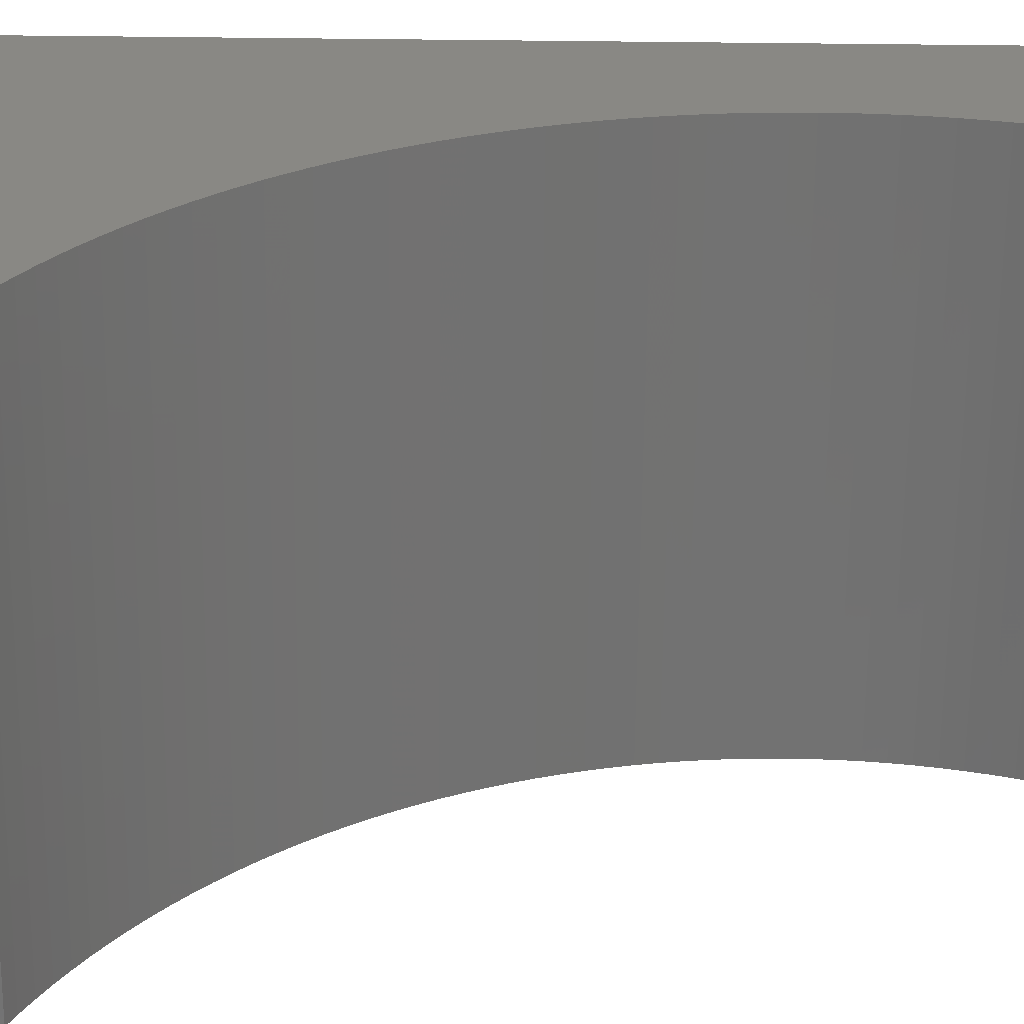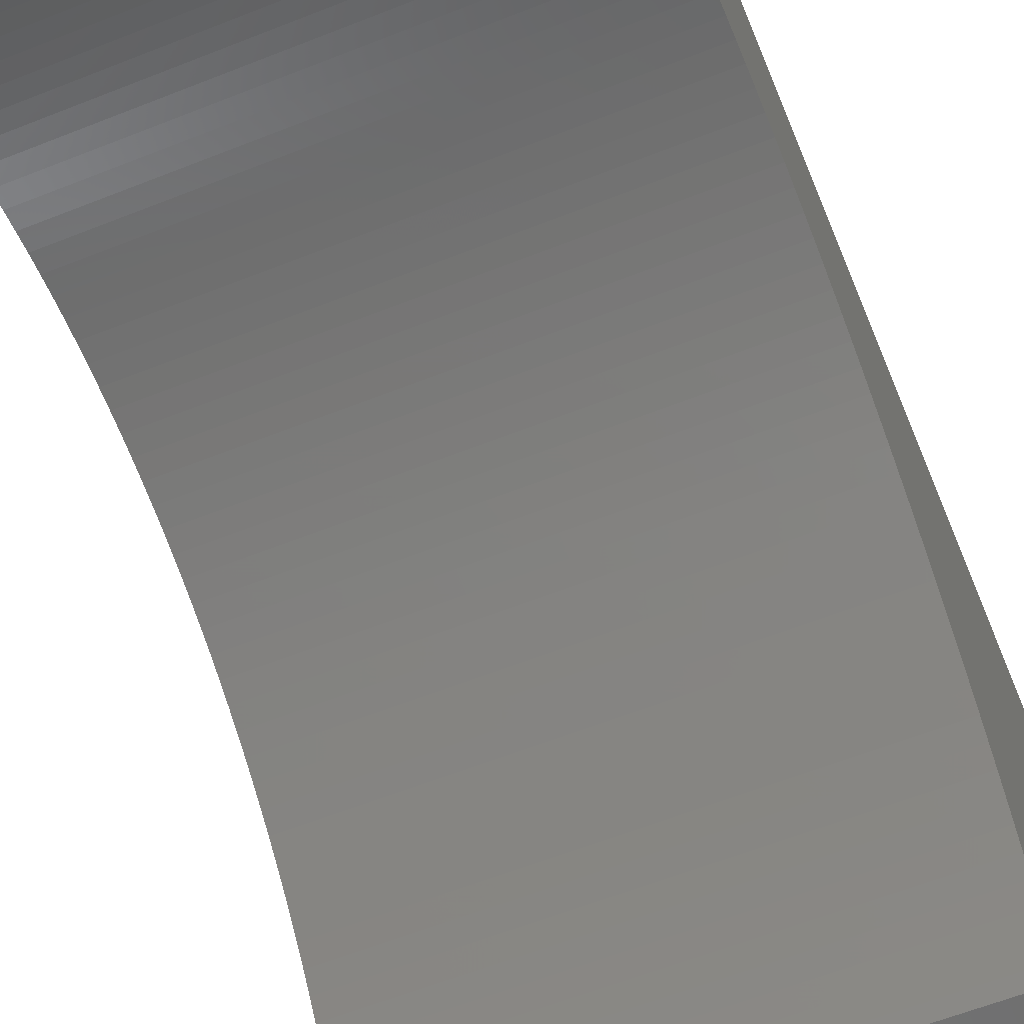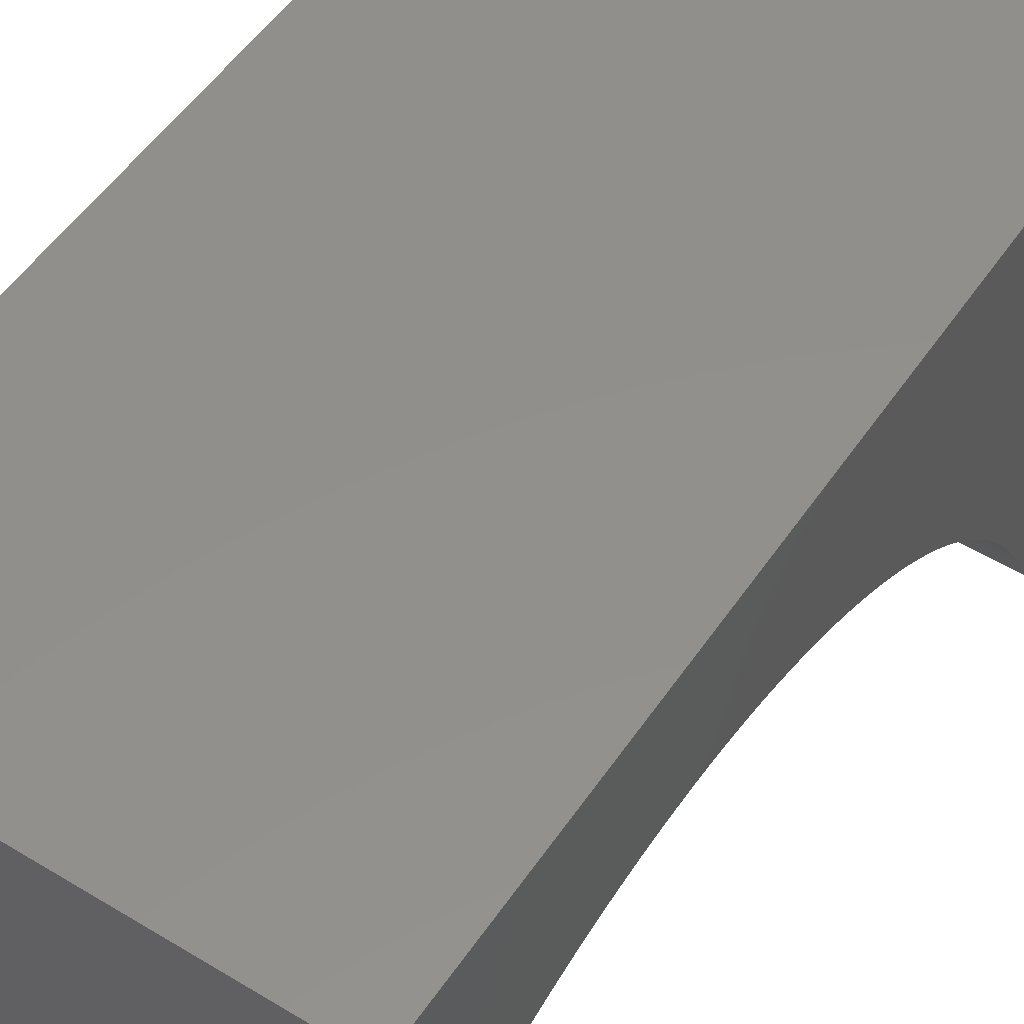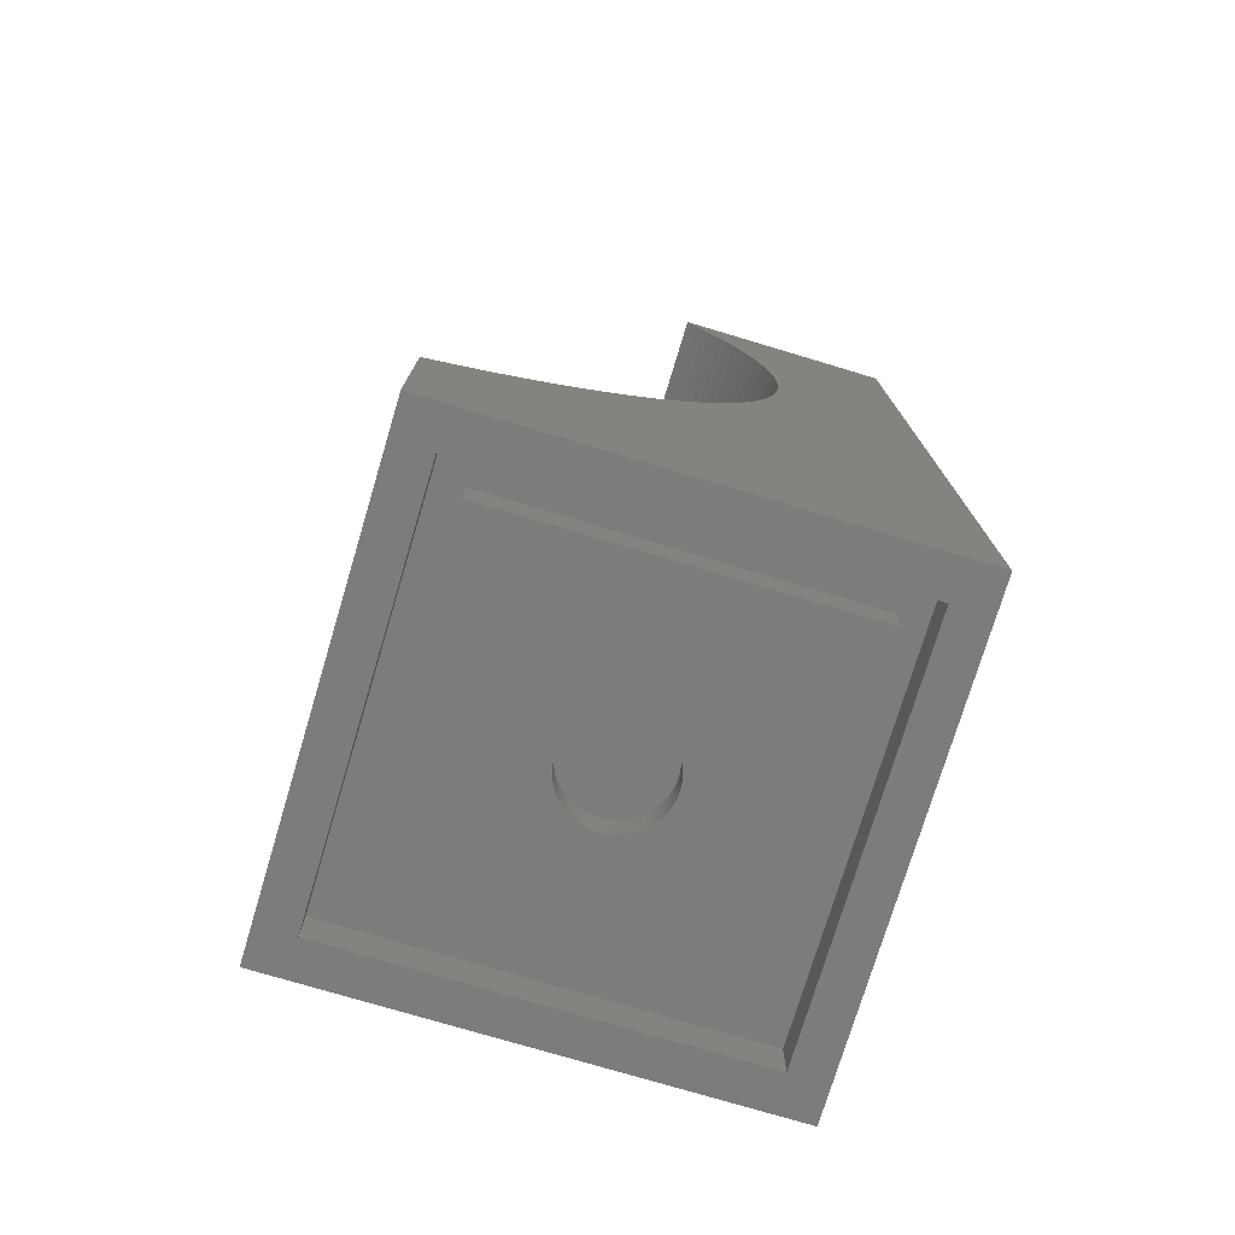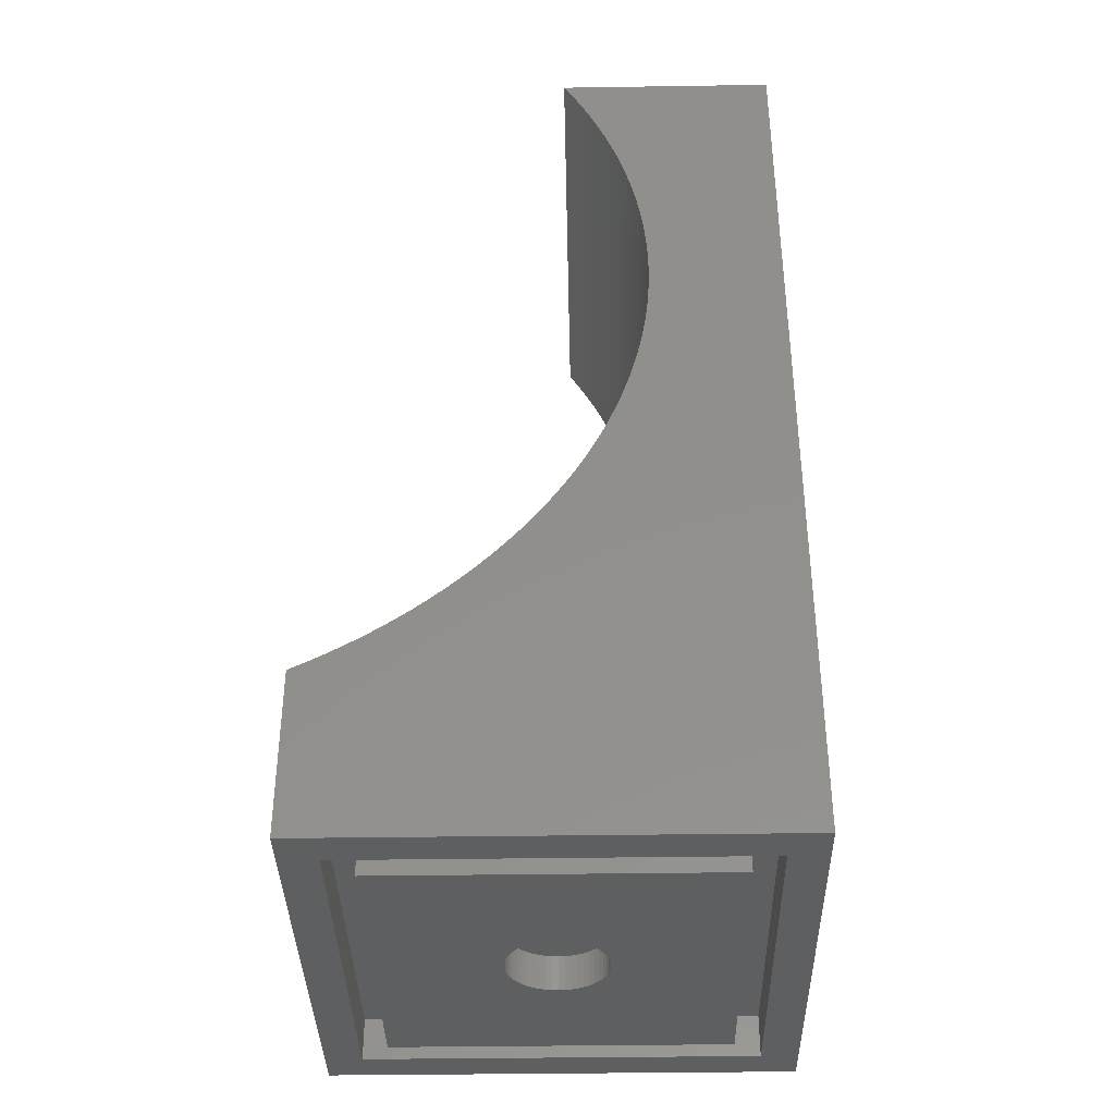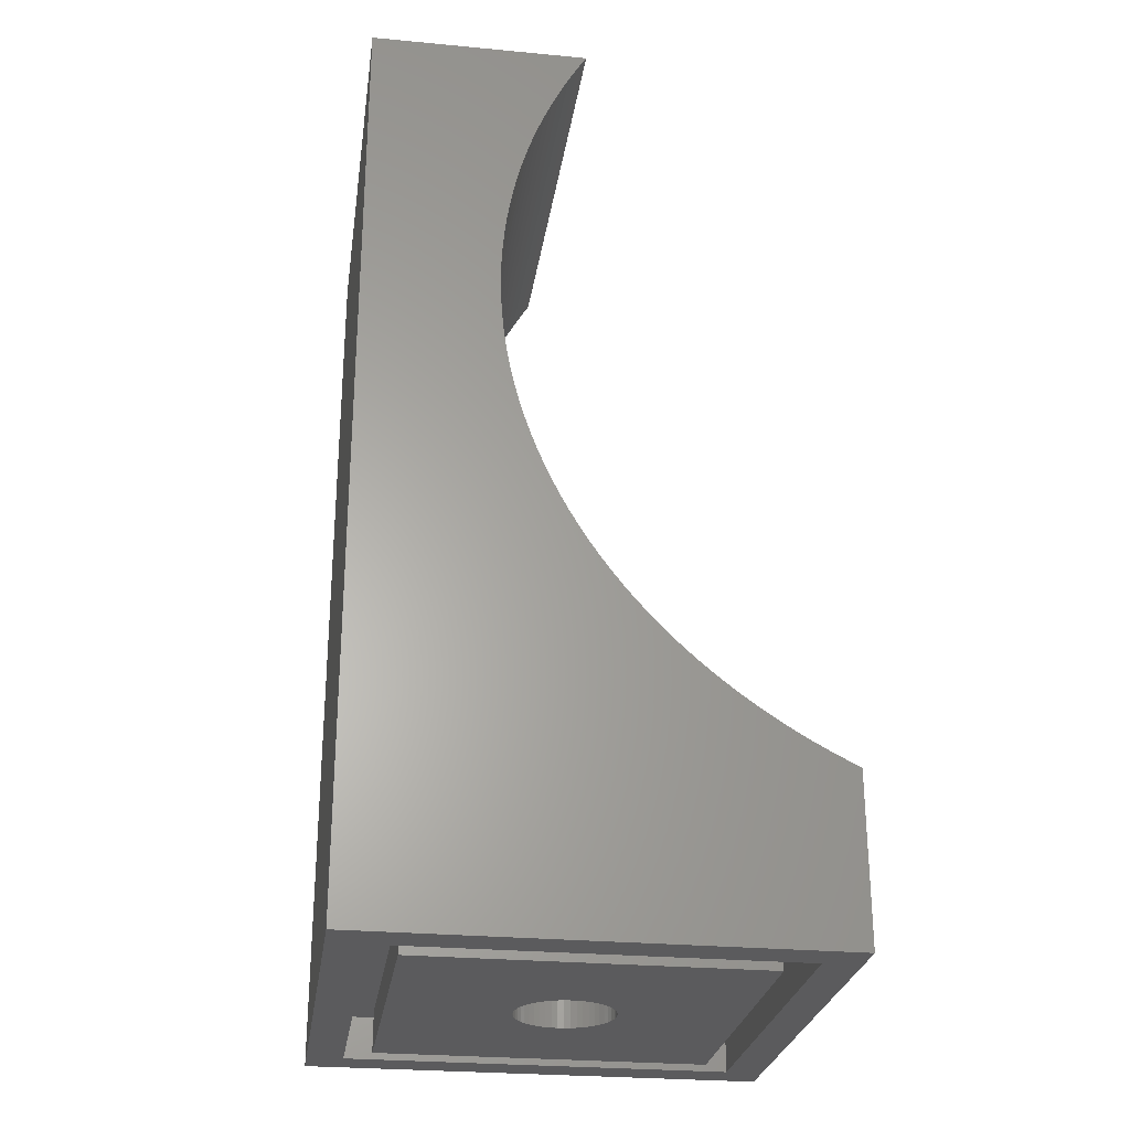
<metadata>
{"format":"stl","ext":"stl","renderer":"f3d","projection":"perspective","resolution":1024,"background":"white","views":[{"elev":-64.0,"azim":-90.6,"up":"+Y"},{"elev":-60.2,"azim":22.2,"up":"+Y"},{"elev":52.3,"azim":33.3,"up":"+Y"},{"elev":-75.6,"azim":73.3,"up":"+Z"},{"elev":-37.8,"azim":91.1,"up":"+Z"},{"elev":-26.9,"azim":-98.3,"up":"+Z"}]}
</metadata>
<code>
# stl→obj: 228 verts, 452 faces
v 0.5 0.5 0
v 0.5 0.5 8.713
v 0.5 24.5 0
v 0.5 1.17 9.034
v 0.5 2.029 9.477
v 0.5 2.873 9.945
v 0.5 3.7 10.44
v 0.5 4.509 10.95
v 0.5 5.3 11.49
v 0.5 6.072 12.05
v 0.5 6.824 12.63
v 0.5 7.556 13.23
v 0.5 8.266 13.85
v 0.5 8.955 14.5
v 0.5 9.621 15.16
v 0.5 10.26 15.84
v 0.5 10.88 16.54
v 0.5 11.48 17.25
v 0.5 12.04 17.99
v 0.5 12.59 18.73
v 0.5 13.1 19.5
v 0.5 13.59 20.27
v 0.5 14.06 21.07
v 0.5 14.49 21.87
v 0.5 14.9 22.69
v 0.5 15.28 23.51
v 0.5 15.63 24.35
v 0.5 15.95 25.2
v 0.5 16.24 26.05
v 0.5 16.5 26.91
v 0.5 16.73 27.79
v 0.5 16.93 28.66
v 0.5 17.1 29.54
v 0.5 17.24 30.43
v 0.5 17.35 31.32
v 0.5 17.43 32.21
v 0.5 17.47 33.11
v 0.5 17.49 34
v 0.5 17.47 34.89
v 0.5 17.43 35.79
v 0.5 17.35 36.68
v 0.5 17.24 37.57
v 0.5 17.1 38.46
v 0.5 24.5 48.5
v 0.5 16.93 39.34
v 0.5 16.73 40.22
v 0.5 16.5 41.09
v 0.5 16.24 41.95
v 0.5 15.95 42.8
v 0.5 15.63 43.65
v 0.5 15.28 44.49
v 0.5 14.9 45.31
v 0.5 14.49 46.13
v 0.5 14.06 46.93
v 0.5 13.59 47.73
v 0.5 13.11 48.5
v 24.5 0.5 0
v 24.5 0.5 8.713
v 22.6 22.6 0
v 22.6 2.4 0
v 24.5 24.5 0
v 2.4 22.6 0
v 2.4 2.4 0
v 24.5 24.5 48.5
v 24.5 13.11 48.5
v 24.5 13.59 47.73
v 24.5 14.06 46.93
v 24.5 14.49 46.13
v 24.5 14.9 45.31
v 24.5 15.28 44.49
v 24.5 15.63 43.65
v 24.5 15.95 42.8
v 24.5 16.24 41.95
v 24.5 16.5 41.09
v 24.5 16.73 40.22
v 24.5 16.93 39.34
v 24.5 17.1 38.46
v 24.5 17.24 37.57
v 24.5 17.35 36.68
v 24.5 17.43 35.79
v 24.5 17.47 34.89
v 24.5 17.49 34
v 24.5 17.47 33.11
v 24.5 17.43 32.21
v 24.5 17.35 31.32
v 24.5 17.24 30.43
v 24.5 17.1 29.54
v 24.5 16.93 28.66
v 24.5 16.73 27.79
v 24.5 16.5 26.91
v 24.5 16.24 26.05
v 24.5 15.95 25.2
v 24.5 15.63 24.35
v 24.5 15.28 23.51
v 24.5 14.9 22.69
v 24.5 14.49 21.87
v 24.5 14.06 21.07
v 24.5 13.59 20.27
v 24.5 13.1 19.5
v 24.5 12.59 18.73
v 24.5 12.04 17.99
v 24.5 11.48 17.25
v 24.5 10.88 16.54
v 24.5 10.26 15.84
v 24.5 9.621 15.16
v 24.5 8.955 14.5
v 24.5 8.266 13.85
v 24.5 7.556 13.23
v 24.5 6.824 12.63
v 24.5 6.072 12.05
v 24.5 5.3 11.49
v 24.5 4.509 10.95
v 24.5 3.7 10.44
v 24.5 2.873 9.945
v 24.5 2.029 9.477
v 24.5 1.17 9.034
v 2.4 22.6 2.2
v 2.4 2.4 2.2
v 22.6 22.6 2.2
v 22.6 2.4 2.2
v 3.8 21.2 2.2
v 21.2 21.2 2.2
v 3.8 3.8 2.2
v 21.2 3.8 2.2
v 3.8 3.8 0
v 3.8 21.2 0
v 21.2 3.8 0
v 21.2 21.2 0
v 13.86 14.64 0
v 9.969 12.5 0
v 10.45 13.99 0
v 10.65 14.23 0
v 9.989 12.18 0
v 10.05 11.87 0
v 10.15 11.57 0
v 10.28 11.28 0
v 10.45 11.01 0
v 10.65 10.77 0
v 10.89 10.55 0
v 11.14 10.36 0
v 11.72 10.09 0
v 11.42 10.21 0
v 12.03 10.01 0
v 12.34 9.974 0
v 12.66 9.974 0
v 12.97 10.01 0
v 13.28 10.09 0
v 14.35 10.77 0
v 14.11 10.55 0
v 10.15 13.43 0
v 10.28 13.72 0
v 13.58 10.21 0
v 13.86 10.36 0
v 14.85 11.57 0
v 14.72 11.28 0
v 14.55 11.01 0
v 10.89 14.45 0
v 13.58 14.79 0
v 11.14 14.64 0
v 11.42 14.79 0
v 14.95 11.87 0
v 15.01 12.18 0
v 11.72 14.91 0
v 15.03 12.5 0
v 12.03 14.99 0
v 15.01 12.82 0
v 14.95 13.13 0
v 12.34 15.03 0
v 14.85 13.43 0
v 12.66 15.03 0
v 14.72 13.72 0
v 12.97 14.99 0
v 14.55 13.99 0
v 13.28 14.91 0
v 14.35 14.23 0
v 14.11 14.45 0
v 10.05 13.13 0
v 9.989 12.82 0
v 9.989 12.82 1.788
v 9.969 12.5 1.788
v 9.989 12.18 1.788
v 10.05 13.13 1.788
v 10.15 13.43 1.788
v 10.28 13.72 1.788
v 10.45 13.99 1.788
v 10.65 14.23 1.788
v 10.89 14.45 1.788
v 11.14 14.64 1.788
v 11.42 14.79 1.788
v 11.72 14.91 1.788
v 12.03 14.99 1.788
v 12.34 15.03 1.788
v 12.66 15.03 1.788
v 12.97 14.99 1.788
v 13.28 14.91 1.788
v 13.58 14.79 1.788
v 13.86 14.64 1.788
v 14.11 14.45 1.788
v 14.35 14.23 1.788
v 14.55 13.99 1.788
v 14.72 13.72 1.788
v 14.85 13.43 1.788
v 14.95 13.13 1.788
v 15.01 12.82 1.788
v 15.03 12.5 1.788
v 15.01 12.18 1.788
v 14.95 11.87 1.788
v 14.85 11.57 1.788
v 14.72 11.28 1.788
v 14.55 11.01 1.788
v 14.35 10.77 1.788
v 14.11 10.55 1.788
v 13.86 10.36 1.788
v 13.58 10.21 1.788
v 13.28 10.09 1.788
v 12.97 10.01 1.788
v 12.66 9.974 1.788
v 12.34 9.974 1.788
v 12.03 10.01 1.788
v 11.72 10.09 1.788
v 11.42 10.21 1.788
v 11.14 10.36 1.788
v 10.89 10.55 1.788
v 10.65 10.77 1.788
v 10.45 11.01 1.788
v 10.28 11.28 1.788
v 10.15 11.57 1.788
v 10.05 11.87 1.788
f 1 2 3
f 3 2 4
f 3 4 5
f 5 6 3
f 6 7 3
f 7 8 3
f 8 9 3
f 9 10 3
f 10 11 3
f 11 12 3
f 12 13 3
f 13 14 3
f 14 15 3
f 15 16 3
f 16 17 3
f 17 18 3
f 18 19 3
f 19 20 3
f 20 21 3
f 21 22 3
f 22 23 3
f 23 24 3
f 24 25 3
f 25 26 3
f 26 27 3
f 27 28 3
f 28 29 3
f 29 30 3
f 30 31 3
f 31 32 3
f 32 33 3
f 33 34 3
f 34 35 3
f 35 36 3
f 36 37 3
f 37 38 3
f 38 39 3
f 39 40 3
f 40 41 3
f 41 42 3
f 42 43 3
f 43 44 3
f 45 44 43
f 46 44 45
f 47 44 46
f 48 44 47
f 49 44 48
f 50 44 49
f 51 44 50
f 52 44 51
f 53 44 52
f 54 44 53
f 55 56 44
f 55 44 54
f 2 1 57
f 58 2 57
f 59 57 60
f 59 3 61
f 1 3 62
f 1 62 63
f 1 63 57
f 63 60 57
f 57 59 61
f 62 3 59
f 3 44 61
f 61 44 64
f 44 56 65
f 64 44 65
f 55 66 65
f 56 55 65
f 54 67 66
f 55 54 66
f 53 68 67
f 54 53 67
f 52 69 68
f 53 52 68
f 51 70 69
f 52 51 69
f 50 71 70
f 51 50 70
f 49 72 71
f 50 49 71
f 48 73 72
f 49 48 72
f 47 74 73
f 48 47 73
f 46 75 74
f 47 46 74
f 45 76 75
f 46 45 75
f 43 77 76
f 45 43 76
f 42 78 77
f 43 42 77
f 41 79 78
f 42 41 78
f 40 80 79
f 41 40 79
f 39 81 80
f 40 39 80
f 38 82 81
f 39 38 81
f 83 82 38
f 37 83 38
f 84 83 37
f 36 84 37
f 85 84 36
f 35 85 36
f 86 85 35
f 34 86 35
f 87 86 34
f 33 87 34
f 88 87 33
f 32 88 33
f 89 88 32
f 31 89 32
f 90 89 31
f 30 90 31
f 91 90 30
f 29 91 30
f 92 91 29
f 28 92 29
f 93 92 28
f 27 93 28
f 94 93 27
f 26 94 27
f 95 94 26
f 25 95 26
f 96 95 25
f 24 96 25
f 97 96 24
f 23 97 24
f 98 97 23
f 22 98 23
f 99 98 22
f 21 99 22
f 100 99 21
f 20 100 21
f 101 100 20
f 19 101 20
f 102 101 19
f 18 102 19
f 103 102 18
f 17 103 18
f 104 103 17
f 16 104 17
f 105 104 16
f 15 105 16
f 106 105 15
f 14 106 15
f 107 106 14
f 13 107 14
f 108 107 13
f 12 108 13
f 109 108 12
f 11 109 12
f 110 109 11
f 10 110 11
f 111 110 10
f 9 111 10
f 112 111 9
f 8 112 9
f 113 112 8
f 7 113 8
f 114 113 7
f 6 114 7
f 115 114 6
f 5 115 6
f 116 115 5
f 4 116 5
f 58 116 4
f 2 58 4
f 58 57 61
f 116 58 61
f 65 66 64
f 66 67 64
f 67 68 64
f 68 69 64
f 69 70 64
f 70 71 64
f 71 72 64
f 72 73 64
f 73 74 64
f 74 75 64
f 75 76 64
f 76 77 64
f 77 78 64
f 78 79 64
f 64 80 61
f 80 81 61
f 81 82 61
f 82 83 61
f 83 84 61
f 84 85 61
f 85 86 61
f 86 87 61
f 87 88 61
f 88 89 61
f 89 90 61
f 90 91 61
f 91 92 61
f 92 93 61
f 93 94 61
f 94 95 61
f 95 96 61
f 96 97 61
f 97 98 61
f 98 99 61
f 99 100 61
f 100 101 61
f 101 102 61
f 102 103 61
f 103 104 61
f 104 105 61
f 105 106 61
f 106 107 61
f 107 108 61
f 108 109 61
f 109 110 61
f 110 111 61
f 111 112 61
f 112 113 61
f 113 114 61
f 114 115 61
f 115 116 61
f 79 80 64
f 62 117 118
f 63 62 118
f 59 119 117
f 62 59 117
f 119 59 120
f 120 59 60
f 120 60 118
f 118 60 63
f 121 117 122
f 123 120 118
f 124 120 123
f 117 123 118
f 119 120 122
f 119 122 117
f 117 121 123
f 122 120 124
f 125 123 126
f 126 123 121
f 123 125 127
f 124 123 127
f 126 121 128
f 128 121 122
f 124 127 128
f 122 124 128
f 129 126 128
f 125 126 130
f 131 126 132
f 125 130 133
f 125 133 134
f 125 134 135
f 125 135 136
f 125 136 137
f 125 137 138
f 125 138 139
f 125 139 140
f 125 140 127
f 141 127 142
f 143 127 141
f 144 127 143
f 145 127 144
f 146 127 145
f 147 127 146
f 148 127 149
f 150 126 151
f 147 152 127
f 151 126 131
f 152 153 127
f 153 149 127
f 154 128 155
f 127 148 156
f 127 156 128
f 156 155 128
f 132 126 157
f 158 126 129
f 159 126 160
f 154 161 128
f 161 162 128
f 160 126 163
f 162 164 128
f 163 126 165
f 164 166 128
f 166 167 128
f 165 126 168
f 167 169 128
f 168 126 170
f 169 171 128
f 170 126 172
f 171 173 128
f 172 126 174
f 173 175 128
f 174 126 158
f 175 176 128
f 176 129 128
f 157 126 159
f 177 126 150
f 178 126 177
f 130 126 178
f 142 127 140
f 178 179 180
f 130 178 180
f 180 181 133
f 130 180 133
f 177 182 179
f 178 177 179
f 150 183 182
f 177 150 182
f 151 184 183
f 150 151 183
f 131 185 184
f 151 131 184
f 132 186 185
f 131 132 185
f 157 187 186
f 132 157 186
f 159 188 187
f 157 159 187
f 160 189 188
f 159 160 188
f 163 190 189
f 160 163 189
f 165 191 190
f 163 165 190
f 168 192 191
f 165 168 191
f 170 193 192
f 168 170 192
f 172 194 193
f 170 172 193
f 174 195 194
f 172 174 194
f 158 196 195
f 174 158 195
f 129 197 196
f 158 129 196
f 176 198 197
f 129 176 197
f 175 199 198
f 176 175 198
f 200 199 173
f 173 199 175
f 201 200 171
f 171 200 173
f 202 201 169
f 169 201 171
f 203 202 167
f 167 202 169
f 204 203 166
f 166 203 167
f 205 204 164
f 164 204 166
f 205 164 206
f 206 164 162
f 206 162 207
f 207 162 161
f 207 161 208
f 208 161 154
f 208 154 209
f 209 154 155
f 209 155 210
f 210 155 156
f 210 156 211
f 211 156 148
f 211 148 212
f 212 148 149
f 212 149 213
f 213 149 153
f 213 153 214
f 214 153 152
f 214 152 215
f 215 152 147
f 215 147 216
f 216 147 146
f 216 146 217
f 217 146 145
f 217 145 218
f 218 145 144
f 218 144 219
f 219 144 143
f 219 143 220
f 220 143 141
f 220 141 221
f 221 141 142
f 221 142 222
f 222 142 140
f 222 140 223
f 223 140 139
f 223 139 224
f 224 139 138
f 225 224 138
f 137 225 138
f 226 225 137
f 136 226 137
f 227 226 136
f 135 227 136
f 228 227 135
f 134 228 135
f 181 228 134
f 133 181 134
f 182 183 179
f 179 183 184
f 179 184 185
f 179 185 186
f 179 186 187
f 179 187 188
f 179 188 189
f 179 189 190
f 179 190 191
f 179 191 192
f 179 192 193
f 179 193 194
f 179 194 195
f 179 195 196
f 179 196 197
f 179 197 198
f 179 198 199
f 179 199 200
f 179 200 201
f 179 201 202
f 179 202 203
f 179 203 204
f 179 204 205
f 179 205 206
f 179 206 207
f 179 207 208
f 179 208 209
f 179 209 210
f 179 210 211
f 179 211 212
f 179 212 213
f 179 213 214
f 179 214 215
f 179 215 216
f 179 216 217
f 179 217 218
f 179 218 219
f 179 219 220
f 179 220 221
f 179 221 222
f 179 222 223
f 179 223 224
f 179 224 225
f 179 225 226
f 179 226 227
f 179 227 228
f 179 228 181
f 179 181 180

</code>
